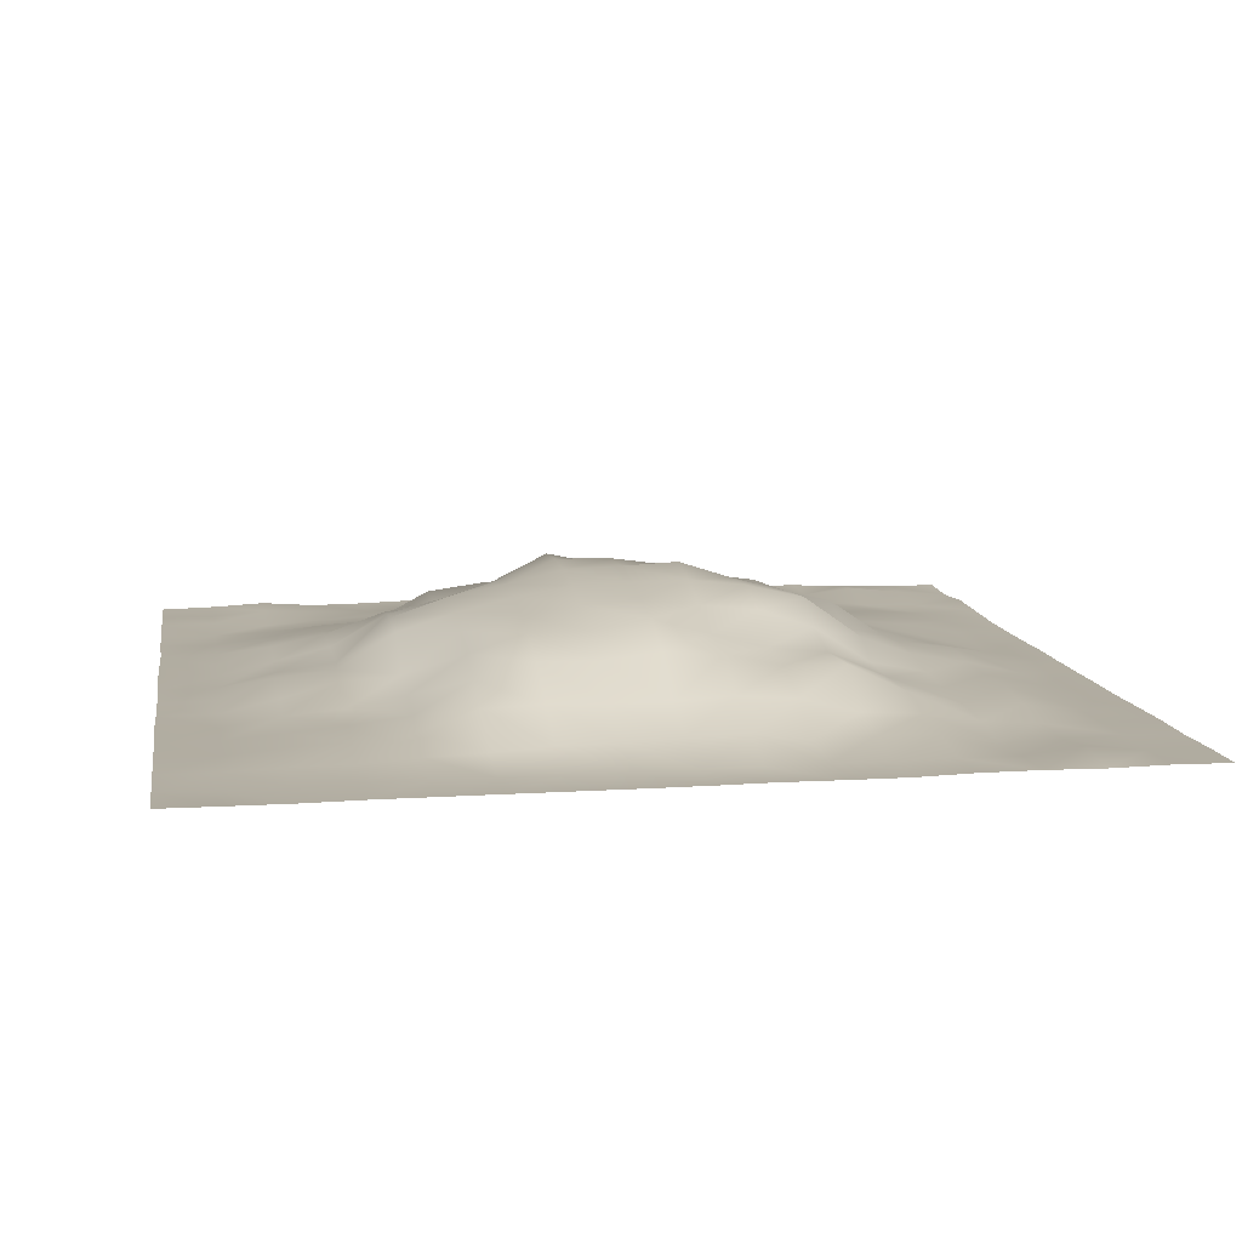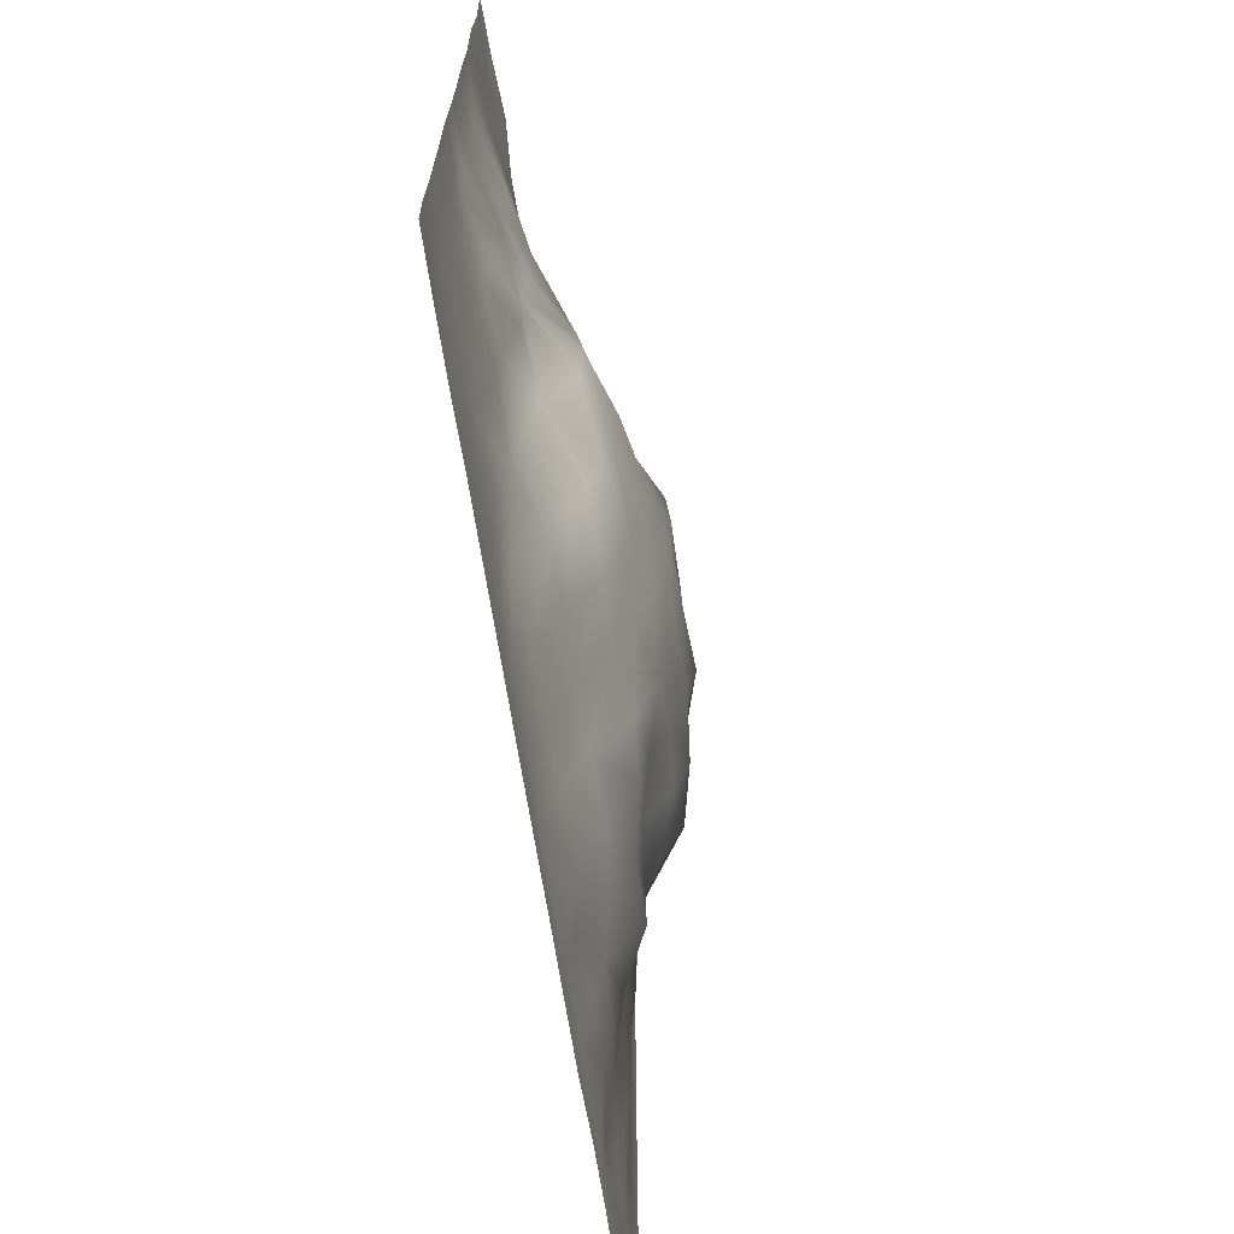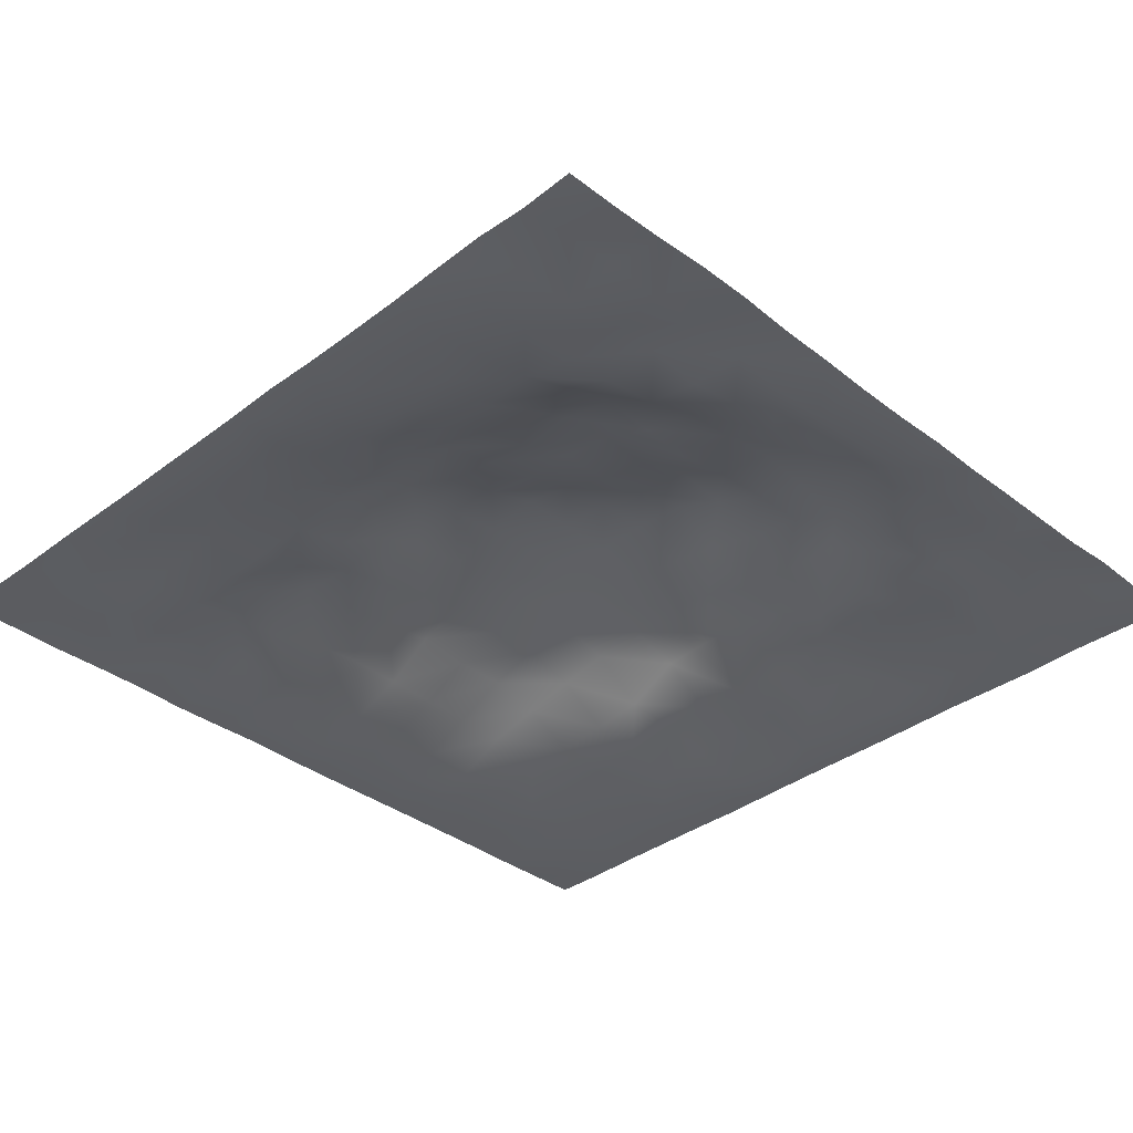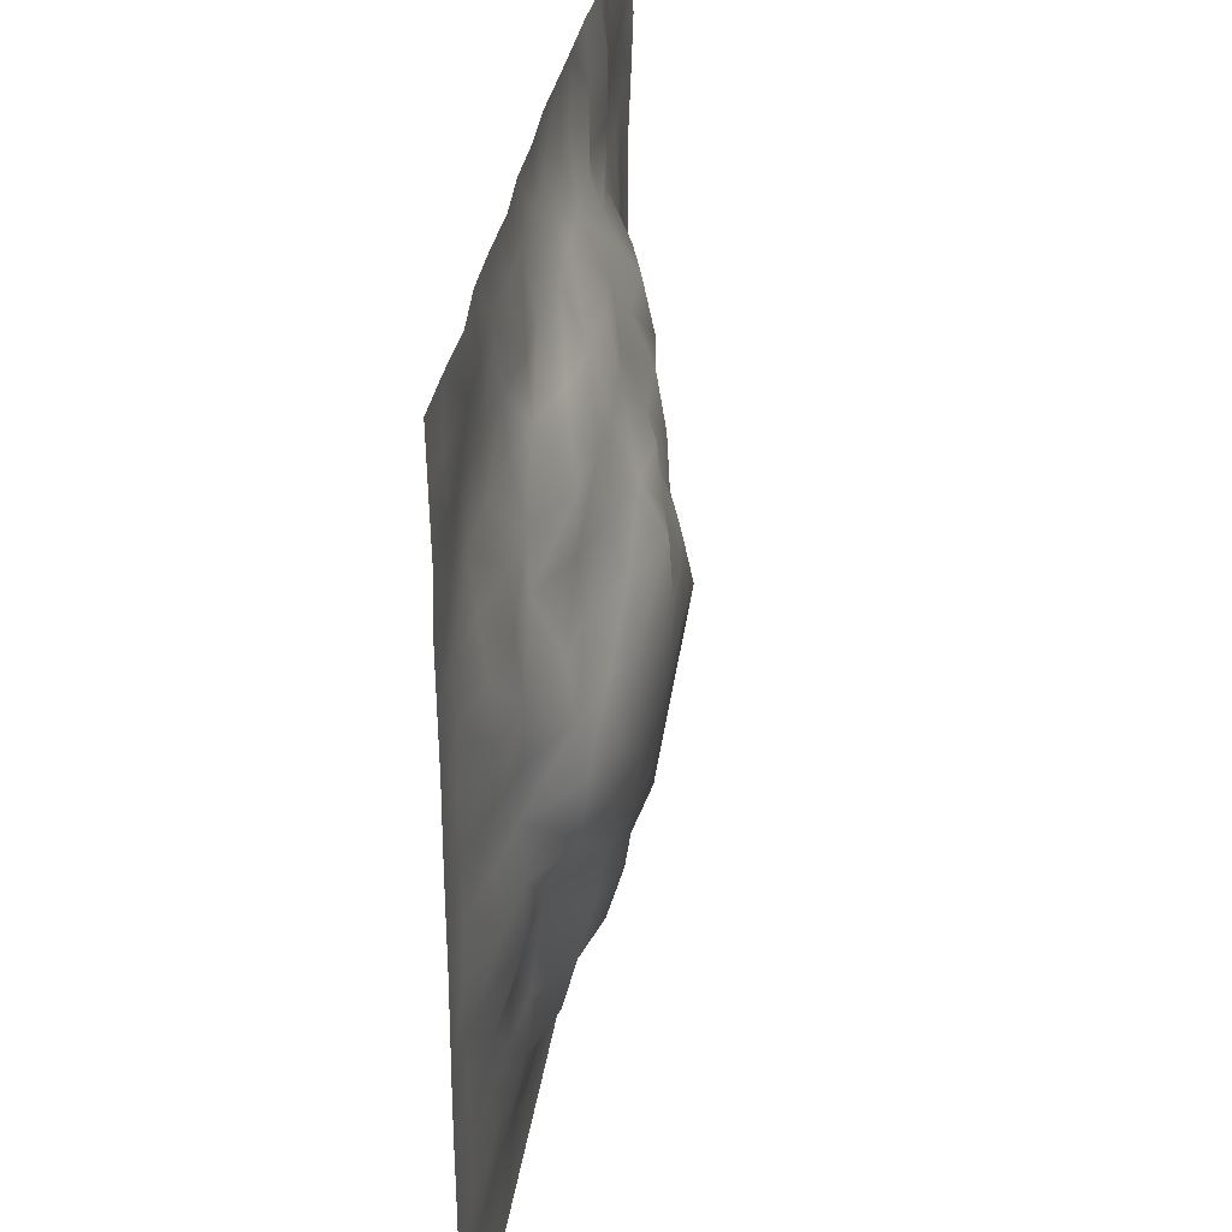
<metadata>
{"format":"obj","ext":"obj","renderer":"f3d","projection":"perspective","resolution":1024,"background":"white","views":[{"elev":10.4,"azim":170.5,"up":"+Y"},{"elev":-69.6,"azim":99.1,"up":"+Z"},{"elev":-35.8,"azim":-45.2,"up":"+Y"},{"elev":34.5,"azim":98.3,"up":"+Z"}]}
</metadata>
<code>
o Plane
v -7.077 0.2292 7.077
v 7.077 0.1753 7.077
v -7.077 0.1897 -7.077
v 7.077 0.1711 -7.077
v -7.08 0.1722 0
v 0 0.1804 7.082
v 7.079 0.1875 0
v 0 0.1722 -7.079
v 0 1.895 0
v -7.077 0.1827 3.539
v 3.539 0.1857 7.077
v 7.077 0.1722 -3.539
v -3.539 0.1967 -7.077
v -7.077 0.1769 -3.539
v -3.539 0.3017 7.077
v 7.077 0.1844 3.539
v 3.539 0.1722 -7.077
v 0 1.237 -3.574
v 0 1.092 3.515
v -3.583 0.812 0
v 3.559 1.194 0
v 3.548 0.5151 3.548
v -3.558 0.7358 3.558
v -3.572 0.5478 -3.572
v 3.526 0.4364 -3.526
v -7.077 0.2492 5.308
v 5.308 0.2409 7.077
v 7.077 0.1705 -5.308
v -5.308 0.1854 -7.077
v -7.077 0.1722 -1.769
v -1.769 0.233 7.076
v 7.076 0.186 1.769
v 1.77 0.1722 -7.082
v 0 0.3905 -5.295
v 0 1.649 1.761
v -5.326 0.4462 0
v 1.768 1.667 0
v -7.078 0.1722 1.77
v 1.77 0.1799 7.08
v 7.077 0.1722 -1.769
v -1.769 0.1722 -7.074
v -7.077 0.1732 -5.308
v -5.308 0.2484 7.077
v 7.077 0.2027 5.308
v 5.308 0.1619 -7.077
v 0 1.682 -1.773
v 0 0.4784 5.344
v -1.768 1.659 0
v 5.293 0.4036 0
v 3.528 0.969 1.764
v 3.532 0.2693 5.298
v 1.785 1.092 3.57
v 5.309 0.2875 3.539
v -3.524 0.9387 1.762
v -3.537 0.4093 5.305
v -5.32 0.3028 3.547
v -1.765 0.9665 3.529
v -3.544 0.3091 -5.315
v -3.512 0.6136 -1.756
v -5.316 0.2872 -3.544
v -1.768 0.98 -3.536
v 3.541 0.2625 -5.312
v 3.541 0.6656 -1.77
v 1.795 1.158 -3.59
v 5.311 0.2592 -3.54
v 5.31 0.3702 -1.77
v 1.776 1.501 -1.776
v 1.766 0.349 -5.299
v -1.771 1.473 -1.771
v -5.309 0.3673 -1.77
v -5.307 0.1676 -5.307
v -1.775 0.4442 5.324
v -5.307 0.2042 5.307
v -5.286 0.3233 1.762
v 5.307 0.1501 5.307
v 1.765 0.3725 5.295
v 1.756 1.431 1.756
v 5.338 0.4592 1.779
v -1.766 1.45 1.766
v -1.757 0.2956 -5.272
v 5.308 0.1967 -5.308
v -7.077 0.1883 6.192
v 6.192 0.196 7.077
v 7.077 0.1574 -6.192
v -6.192 0.2008 -7.077
v -7.077 0.1722 -0.8847
v -0.8836 0.2058 7.069
v 7.083 0.1862 0.8854
v 0.8859 0.1722 -7.087
v 0 0.1722 -6.207
v 0 1.878 0.89
v -6.196 0.1722 0
v 0.8885 1.865 0
v -7.077 0.1722 2.654
v 2.648 0.2173 7.061
v 7.091 0.1722 -2.659
v -2.659 0.1748 -7.089
v -7.076 0.1854 -4.422
v -4.427 0.2968 7.082
v 7.081 0.1785 4.426
v 4.424 0.1722 -7.078
v 0 1.547 -2.691
v 0 0.9338 4.456
v -2.654 1.423 0
v 4.386 0.5248 0
v 3.534 1.098 0.8836
v 3.525 0.3331 4.406
v 0.8844 1.119 3.538
v 4.446 0.4529 3.557
v -3.541 1.1 0.8851
v -3.517 0.3832 4.396
v -6.19 0.1914 3.537
v -2.683 0.9772 3.577
v -3.542 0.1858 -6.198
v -3.537 0.5708 -2.653
v -6.197 0.1732 -3.541
v -2.684 0.9735 -3.579
v 3.542 0.1722 -6.198
v 3.525 0.5461 -2.644
v 0.888 1.135 -3.552
v 4.416 0.3383 -3.533
v -7.077 0.2186 4.423
v 4.425 0.1759 7.079
v 7.08 0.1722 -4.425
v -4.423 0.1979 -7.077
v -7.071 0.1722 -2.651
v -2.651 0.2508 7.069
v 7.061 0.1887 2.648
v 2.654 0.1722 -7.077
v 0 0.7073 -4.384
v 0 1.545 2.69
v -4.427 0.5796 0
v 2.67 1.491 0
v -7.098 0.1722 0.8874
v 0.8858 0.2042 7.086
v 7.072 0.1791 -0.8839
v -0.8809 0.1722 -7.049
v -7.077 0.1891 -6.192
v -6.192 0.2238 7.077
v 7.077 0.1883 6.192
v 6.192 0.1649 -7.077
v 0 1.795 -0.8801
v 0 0.1748 6.236
v -0.8983 1.94 0
v 6.202 0.1896 0
v 3.515 0.5456 2.636
v 3.541 0.1919 6.196
v 2.671 0.9737 3.561
v 6.183 0.1773 3.533
v -3.54 0.83 2.655
v -3.54 0.4107 6.195
v -4.432 0.4208 3.545
v -0.873 0.9537 3.492
v -3.555 0.4059 -4.444
v -3.607 0.8332 -0.9019
v -4.408 0.3307 -3.526
v -0.8912 1.174 -3.565
v 3.553 0.3984 -4.441
v 3.549 1.132 -0.8871
v 2.674 0.9245 -3.566
v 6.181 0.1722 -3.532
v 5.303 0.3021 -2.651
v 5.359 0.4973 -0.8932
v 4.468 0.5904 -1.787
v 6.187 0.1731 -1.768
v 1.798 1.409 -2.697
v 1.77 1.616 -0.8849
v 0.885 1.616 -1.77
v 2.663 1.284 -1.775
v 1.777 0.1722 -6.22
v 1.772 0.7333 -4.431
v 0.8802 0.3538 -5.282
v 2.649 0.2919 -5.299
v -1.736 1.062 -2.604
v -1.789 1.7 -0.8943
v -2.634 1.176 -1.756
v -0.8796 1.567 -1.759
v -5.336 0.3759 -2.668
v -5.3 0.3879 -0.8834
v -6.208 0.1722 -1.774
v -4.384 0.442 -1.754
v -5.307 0.2861 -6.191
v -5.309 0.2045 -4.424
v -6.19 0.1962 -5.306
v -4.413 0.1542 -5.296
v -1.775 0.7616 4.438
v -1.764 0.2002 6.173
v -2.648 0.3144 5.295
v -0.8851 0.4321 5.31
v -5.291 0.2534 4.409
v -5.307 0.3599 6.192
v -6.194 0.1783 5.309
v -4.412 0.2881 5.294
v -5.276 0.3447 0.8794
v -5.319 0.3377 2.659
v -6.18 0.1722 1.766
v -4.415 0.495 1.766
v 5.301 0.2026 4.418
v 5.31 0.2531 6.195
v 4.417 0.2221 5.3
v 6.194 0.2133 5.309
v 1.765 0.6957 4.412
v 1.78 0.2148 6.229
v 0.8901 0.4913 5.34
v 2.662 0.4028 5.324
v 1.761 1.585 0.8805
v 1.762 1.216 2.643
v 0.9067 1.835 1.813
v 2.593 1.029 1.728
v 5.293 0.4013 0.8821
v 5.329 0.3977 2.665
v 4.479 0.6325 1.792
v 6.203 0.1782 1.772
v -1.745 1.504 0.8726
v -1.778 1.298 2.667
v -2.632 1.168 1.755
v -0.8692 1.479 1.739
v -1.761 0.1722 -6.163
v -1.766 0.6845 -4.416
v -2.655 0.3287 -5.31
v -0.8864 0.4205 -5.318
v 5.305 0.1678 -6.19
v 5.319 0.2611 -4.432
v 4.421 0.208 -5.305
v 6.196 0.1688 -5.311
v 6.2 0.1761 -4.429
v 4.433 0.3034 -4.433
v 4.421 0.1755 -6.19
v -0.882 0.7533 -4.41
v -2.66 0.4606 -4.433
v -2.659 0.1808 -6.204
v -0.8756 1.291 2.627
v -2.681 1.171 2.681
v -2.634 1.308 0.878
v 6.168 0.1949 2.643
v 4.457 0.5234 2.674
v 4.441 0.5985 0.8883
v 2.626 0.9529 2.626
v 0.8919 1.46 2.676
v 0.8975 1.893 0.8975
v 2.66 0.204 6.207
v 0.8918 0.188 6.243
v 0.8869 0.8463 4.434
v 6.193 0.1805 6.193
v 4.426 0.216 6.196
v 4.411 0.2376 4.411
v -4.414 0.4209 2.648
v -6.187 0.1722 2.651
v -6.188 0.1722 0.884
v -4.424 0.2645 6.194
v -6.192 0.271 6.192
v -6.19 0.1834 4.421
v -0.8842 0.2012 6.19
v -2.646 0.3071 6.175
v -2.658 0.4718 4.429
v -4.418 0.2657 -4.418
v -6.19 0.1775 -4.422
v -6.193 0.1895 -6.193
v -4.416 0.5455 -0.8832
v -6.2 0.1722 -0.8857
v -6.208 0.1722 -2.661
v -0.8886 1.806 -0.8886
v -2.686 1.489 -0.8955
v -2.632 0.9658 -2.632
v 2.675 0.7044 -4.458
v 0.8782 0.6962 -4.391
v 0.8868 0.1722 -6.208
v 2.66 1.4 -0.8867
v 0.8829 1.759 -0.8829
v 0.8861 1.392 -2.658
v 6.21 0.1788 -0.8871
v 4.441 0.5893 -0.8882
v 4.395 0.3832 -2.637
v 6.185 0.1722 -2.651
v 2.668 1.118 -2.668
v 2.661 0.1722 -6.208
v -0.8766 1.294 -2.63
v -4.395 0.3827 -2.637
v -4.421 0.1779 -6.189
v -0.8854 0.8452 4.427
v -4.395 0.2877 4.395
v -4.402 0.5226 0.8804
v 6.192 0.1737 4.423
v 2.654 0.4692 4.423
v 2.631 1.328 0.877
v 6.198 0.1866 0.8854
v -0.8823 1.754 0.8823
v -0.8848 0.1722 -6.194
v 6.192 0.1289 -6.192
f 84 4 141
f 90 8 137
f 287 91 9
f 286 88 7
f 285 106 21
f 284 107 22
f 283 100 16
f 282 110 20
f 111 23 152
f 280 103 19
f 114 13 125
f 115 24 156
f 277 102 18
f 276 118 17
f 119 25 160
f 274 96 12
f 162 65 121
f 272 163 66
f 271 136 40
f 166 64 120
f 167 67 168
f 159 63 169
f 267 170 33
f 171 68 172
f 158 62 173
f 264 174 61
f 263 175 69
f 262 142 46
f 178 60 116
f 260 179 70
f 155 59 181
f 258 182 29
f 183 71 184
f 154 58 185
f 186 57 113
f 254 187 72
f 253 143 47
f 252 190 56
f 251 191 73
f 151 55 193
f 249 194 36
f 195 74 196
f 150 54 197
f 198 53 109
f 245 199 75
f 140 44 201
f 243 202 52
f 203 76 204
f 147 51 205
f 240 206 37
f 239 207 77
f 238 146 50
f 237 210 49
f 211 78 212
f 128 32 213
f 214 48 104
f 215 79 216
f 232 131 35
f 231 218 41
f 230 219 80
f 229 130 34
f 222 45 101
f 227 223 81
f 226 124 28
f 223 226 225
f 161 226 223
f 12 124 226
f 158 227 224
f 121 227 158
f 65 223 227
f 118 228 101
f 62 224 228
f 81 222 228
f 219 229 221
f 61 157 229
f 157 18 130
f 154 230 220
f 24 117 230
f 117 61 219
f 231 97 13
f 58 220 231
f 220 80 218
f 232 217 79
f 153 232 215
f 19 131 232
f 233 216 54
f 113 233 150
f 57 215 233
f 110 234 104
f 216 234 110
f 79 214 234
f 235 213 78
f 149 235 211
f 149 16 128
f 146 236 212
f 22 109 236
f 53 211 236
f 106 237 105
f 50 212 237
f 212 78 210
f 207 238 209
f 52 148 238
f 148 22 146
f 239 208 35
f 19 108 239
f 108 52 207
f 91 240 93
f 35 208 240
f 208 77 206
f 203 241 205
f 95 241 203
f 11 147 241
f 242 204 47
f 6 135 242
f 39 203 242
f 103 243 108
f 47 204 243
f 204 76 202
f 199 244 201
f 83 244 199
f 2 140 244
f 147 245 200
f 123 245 147
f 27 199 245
f 246 109 22
f 51 200 246
f 200 75 198
f 247 197 74
f 152 247 195
f 23 150 247
f 248 196 38
f 112 248 94
f 112 56 195
f 249 92 5
f 38 196 249
f 74 194 249
f 250 193 73
f 43 99 250
f 15 151 250
f 82 251 192
f 139 251 82
f 43 191 251
f 252 112 10
f 192 252 122
f 73 190 252
f 187 253 189
f 31 87 253
f 87 6 143
f 254 188 55
f 127 254 151
f 31 187 254
f 255 113 23
f 55 188 255
f 72 186 255
f 183 256 185
f 60 156 256
f 24 154 256
f 98 257 184
f 116 257 98
f 60 183 257
f 258 85 3
f 42 184 258
f 71 182 258
f 179 259 181
f 132 259 179
f 20 155 259
f 86 260 180
f 5 92 260
f 36 179 260
f 261 116 14
f 180 261 126
f 180 70 178
f 175 262 177
f 48 144 262
f 9 142 262
f 155 263 176
f 20 104 263
f 104 48 175
f 115 264 117
f 59 176 264
f 176 69 174
f 265 173 68
f 160 265 171
f 25 158 265
f 266 172 34
f 120 266 130
f 64 171 266
f 267 89 8
f 172 267 90
f 68 170 267
f 268 169 67
f 133 268 167
f 21 159 268
f 269 168 46
f 93 269 142
f 37 167 269
f 270 120 18
f 168 270 102
f 67 166 270
f 163 271 165
f 145 271 163
f 145 7 136
f 272 164 63
f 105 272 159
f 49 163 272
f 273 121 25
f 63 164 273
f 164 66 162
f 162 274 161
f 165 274 162
f 40 96 274
f 275 160 64
f 169 275 166
f 63 119 275
f 170 276 129
f 173 276 170
f 62 118 276
f 174 277 157
f 69 177 277
f 177 46 102
f 178 278 156
f 70 181 278
f 181 59 115
f 182 279 125
f 71 185 279
f 58 114 279
f 280 153 57
f 189 280 186
f 47 103 280
f 190 281 152
f 193 281 190
f 55 111 281
f 194 282 132
f 197 282 194
f 54 110 282
f 198 283 149
f 75 201 283
f 44 100 283
f 202 284 148
f 76 205 284
f 51 107 284
f 206 285 133
f 77 209 285
f 209 50 106
f 210 286 145
f 78 213 286
f 32 88 286
f 287 144 48
f 217 287 214
f 35 91 287
f 288 137 41
f 221 288 218
f 221 34 90
f 289 141 45
f 225 289 222
f 225 28 84
f 289 84 141
f 288 90 137
f 144 287 9
f 145 286 7
f 133 285 21
f 148 284 22
f 149 283 16
f 132 282 20
f 281 111 152
f 153 280 19
f 279 114 125
f 278 115 156
f 157 277 18
f 129 276 17
f 275 119 160
f 161 274 12
f 273 162 121
f 164 272 66
f 165 271 40
f 270 166 120
f 269 167 168
f 268 159 169
f 89 267 33
f 266 171 172
f 265 158 173
f 117 264 61
f 176 263 69
f 177 262 46
f 261 178 116
f 180 260 70
f 259 155 181
f 85 258 29
f 257 183 184
f 256 154 185
f 255 186 113
f 188 254 72
f 189 253 47
f 112 252 56
f 192 251 73
f 250 151 193
f 92 249 36
f 248 195 196
f 247 150 197
f 246 198 109
f 200 245 75
f 244 140 201
f 108 243 52
f 242 203 204
f 241 147 205
f 93 240 37
f 208 239 77
f 209 238 50
f 105 237 49
f 236 211 212
f 235 128 213
f 234 214 104
f 233 215 216
f 217 232 35
f 97 231 41
f 220 230 80
f 221 229 34
f 228 222 101
f 224 227 81
f 225 226 28
f 81 223 225
f 65 161 223
f 161 12 226
f 62 158 224
f 25 121 158
f 121 65 227
f 17 118 101
f 118 62 228
f 224 81 228
f 80 219 221
f 219 61 229
f 229 157 130
f 58 154 220
f 154 24 230
f 230 117 219
f 114 231 13
f 114 58 231
f 231 220 218
f 215 232 79
f 57 153 215
f 153 19 232
f 150 233 54
f 23 113 150
f 113 57 233
f 20 110 104
f 54 216 110
f 216 79 234
f 211 235 78
f 53 149 211
f 235 149 128
f 50 146 212
f 146 22 236
f 109 53 236
f 21 106 105
f 106 50 237
f 237 212 210
f 77 207 209
f 207 52 238
f 238 148 146
f 131 239 35
f 131 19 239
f 239 108 207
f 9 91 93
f 91 35 240
f 240 208 206
f 76 203 205
f 39 95 203
f 95 11 241
f 143 242 47
f 143 6 242
f 135 39 242
f 19 103 108
f 103 47 243
f 243 204 202
f 75 199 201
f 27 83 199
f 83 2 244
f 51 147 200
f 11 123 147
f 123 27 245
f 107 246 22
f 107 51 246
f 246 200 198
f 195 247 74
f 56 152 195
f 152 23 247
f 94 248 38
f 10 112 94
f 248 112 195
f 134 249 5
f 134 38 249
f 196 74 249
f 191 250 73
f 191 43 250
f 99 15 250
f 26 82 192
f 1 139 82
f 139 43 251
f 122 252 10
f 26 192 122
f 192 73 252
f 72 187 189
f 187 31 253
f 253 87 143
f 151 254 55
f 15 127 151
f 127 31 254
f 111 255 23
f 111 55 255
f 188 72 255
f 71 183 185
f 183 60 256
f 156 24 256
f 42 98 184
f 14 116 98
f 116 60 257
f 138 258 3
f 138 42 258
f 184 71 258
f 70 179 181
f 36 132 179
f 132 20 259
f 30 86 180
f 86 5 260
f 92 36 260
f 126 261 14
f 30 180 126
f 261 180 178
f 69 175 177
f 175 48 262
f 144 9 262
f 59 155 176
f 155 20 263
f 263 104 175
f 24 115 117
f 115 59 264
f 264 176 174
f 171 265 68
f 64 160 171
f 160 25 265
f 130 266 34
f 18 120 130
f 120 64 266
f 90 267 8
f 34 172 90
f 172 68 267
f 167 268 67
f 37 133 167
f 133 21 268
f 142 269 46
f 9 93 142
f 93 37 269
f 102 270 18
f 46 168 102
f 168 67 270
f 66 163 165
f 49 145 163
f 271 145 136
f 159 272 63
f 21 105 159
f 105 49 272
f 119 273 25
f 119 63 273
f 273 164 162
f 65 162 161
f 66 165 162
f 165 40 274
f 166 275 64
f 67 169 166
f 169 63 275
f 33 170 129
f 68 173 170
f 173 62 276
f 61 174 157
f 174 69 277
f 277 177 102
f 60 178 156
f 178 70 278
f 278 181 115
f 29 182 125
f 182 71 279
f 185 58 279
f 186 280 57
f 72 189 186
f 189 47 280
f 56 190 152
f 73 193 190
f 193 55 281
f 36 194 132
f 74 197 194
f 197 54 282
f 53 198 149
f 198 75 283
f 201 44 283
f 52 202 148
f 202 76 284
f 205 51 284
f 37 206 133
f 206 77 285
f 285 209 106
f 49 210 145
f 210 78 286
f 213 32 286
f 214 287 48
f 79 217 214
f 217 35 287
f 218 288 41
f 80 221 218
f 288 221 90
f 222 289 45
f 81 225 222
f 289 225 84

</code>
